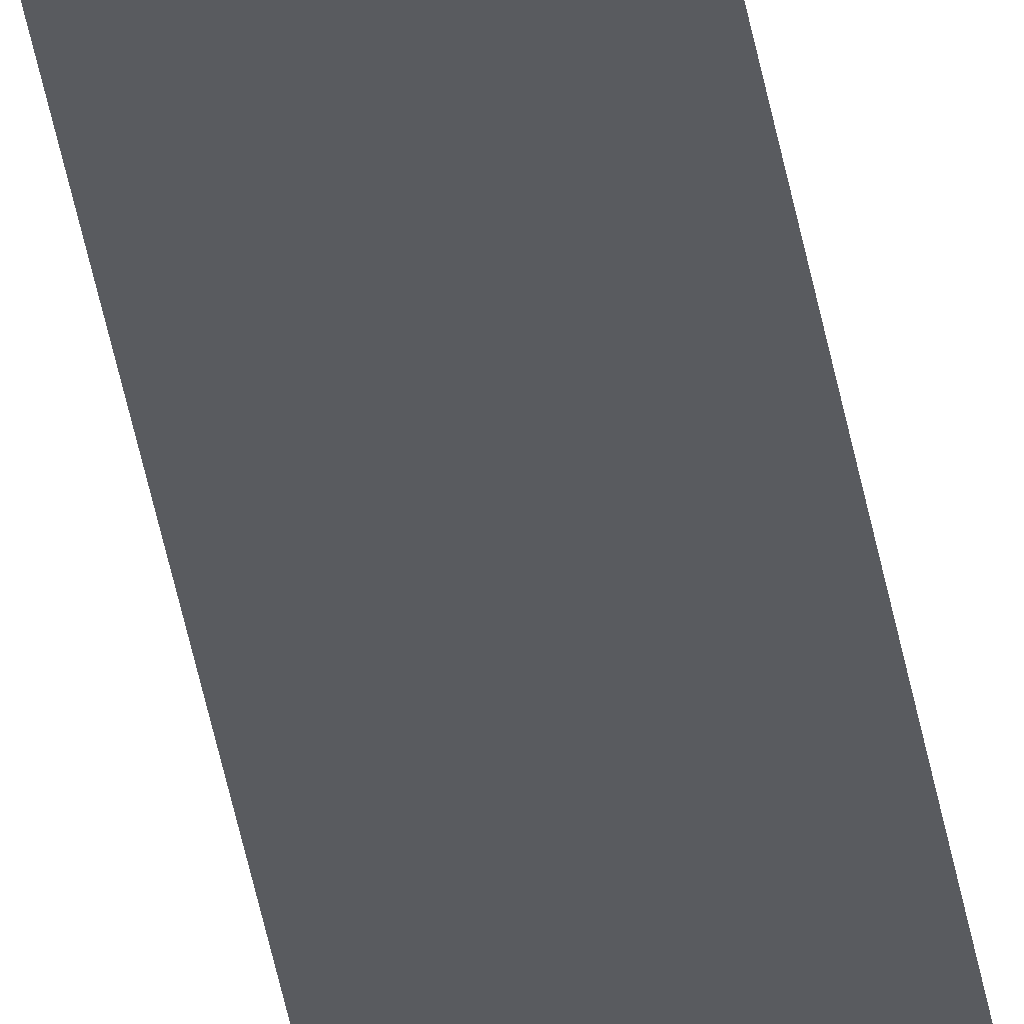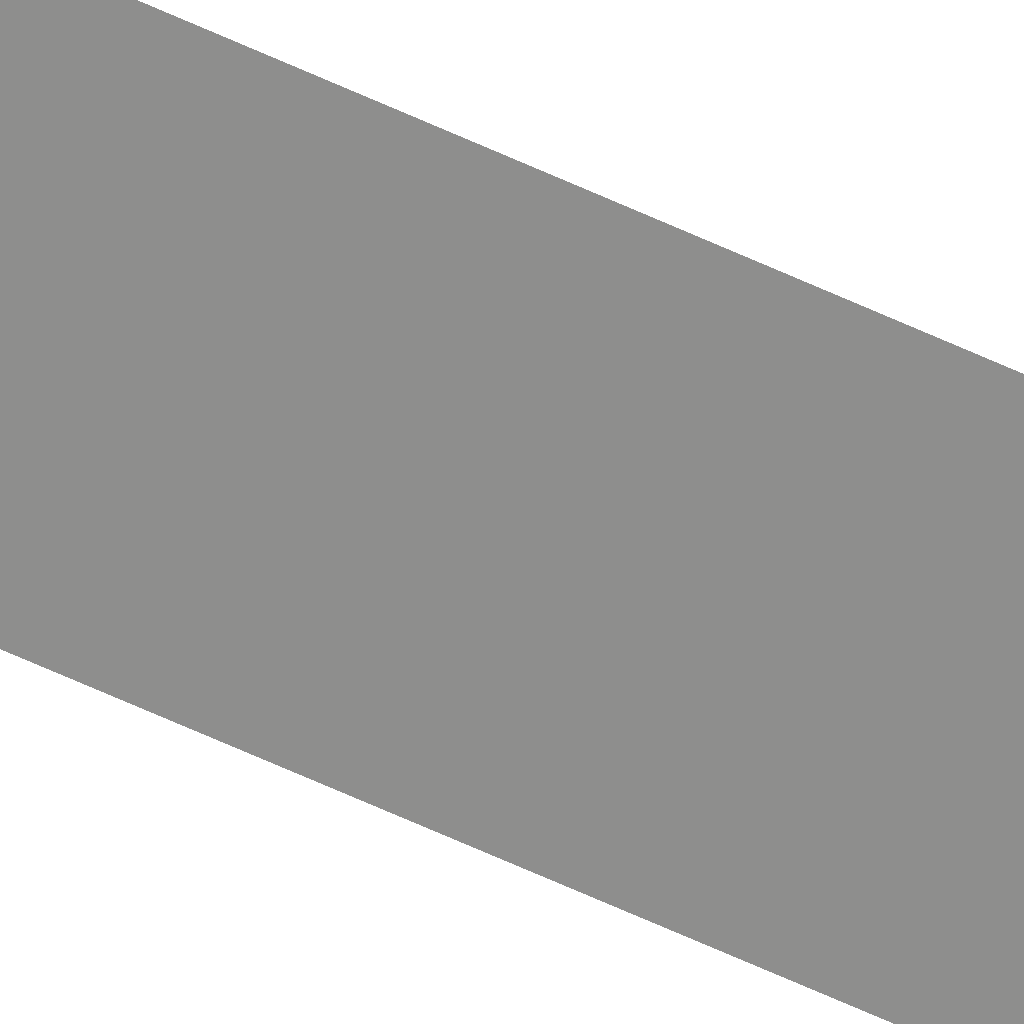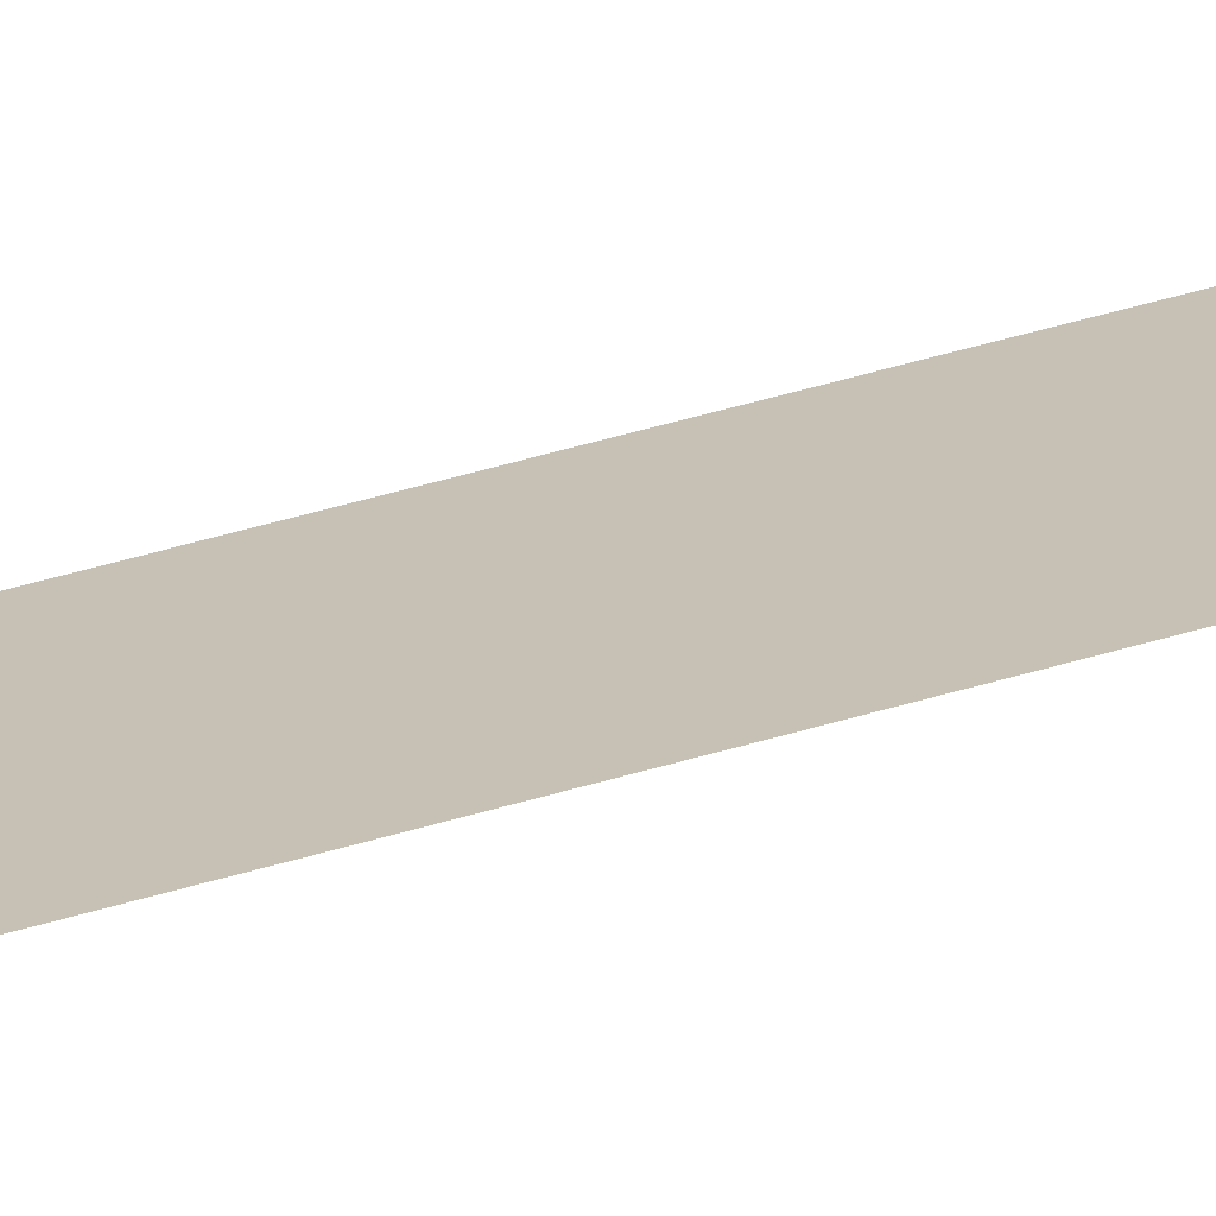
<metadata>
{"format":"obj","ext":"obj","renderer":"f3d","projection":"perspective","resolution":1024,"background":"white","views":[{"elev":-32.3,"azim":7.7,"up":"+Z"},{"elev":-64.9,"azim":65.1,"up":"+Z"},{"elev":18.6,"azim":51.6,"up":"+Z"}]}
</metadata>
<code>
v -0.07444 -0.8826 5.415
v 0.07444 -0.8826 5.415
v -0.07444 4.734 5.415
v 0.07444 4.734 5.415
v 0 4.903 5.415
v 0 -1.051 5.415
f 6 2 4 5
f 1 6 5 3

</code>
